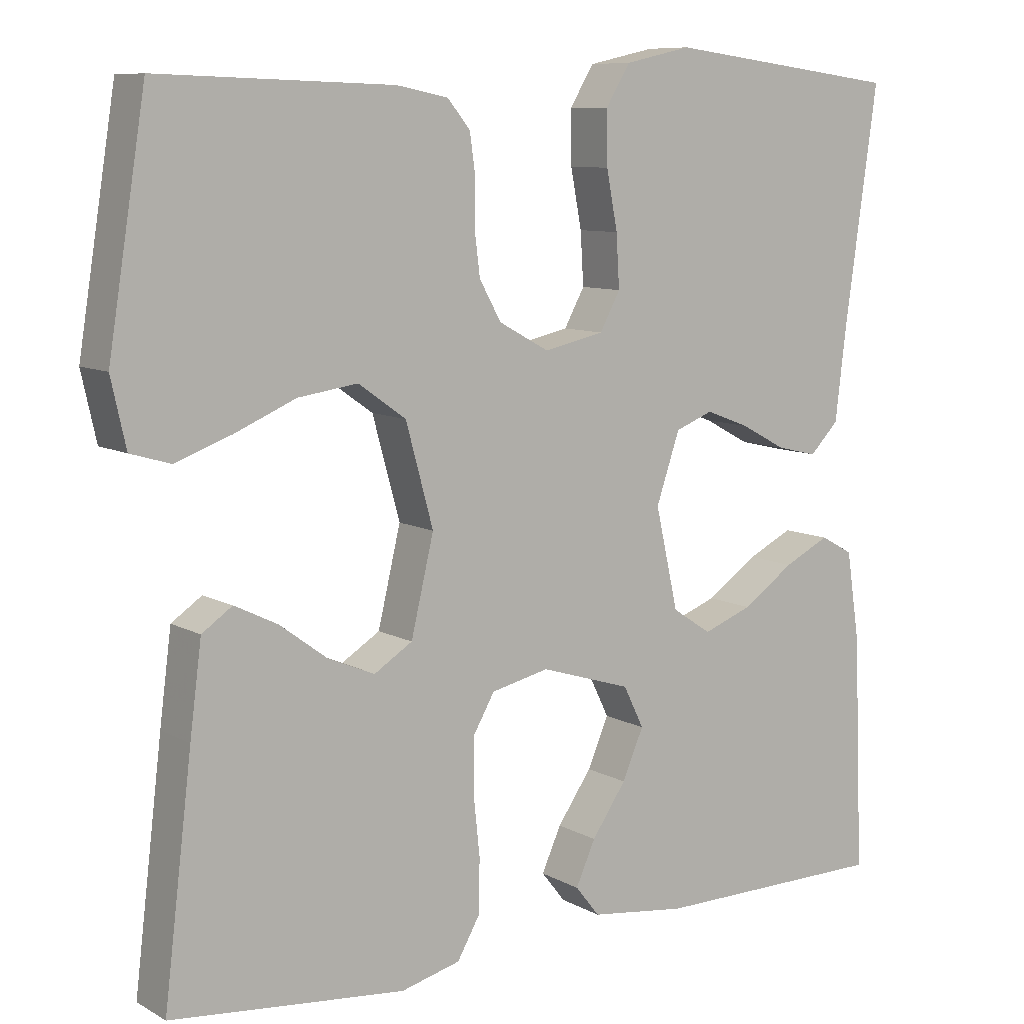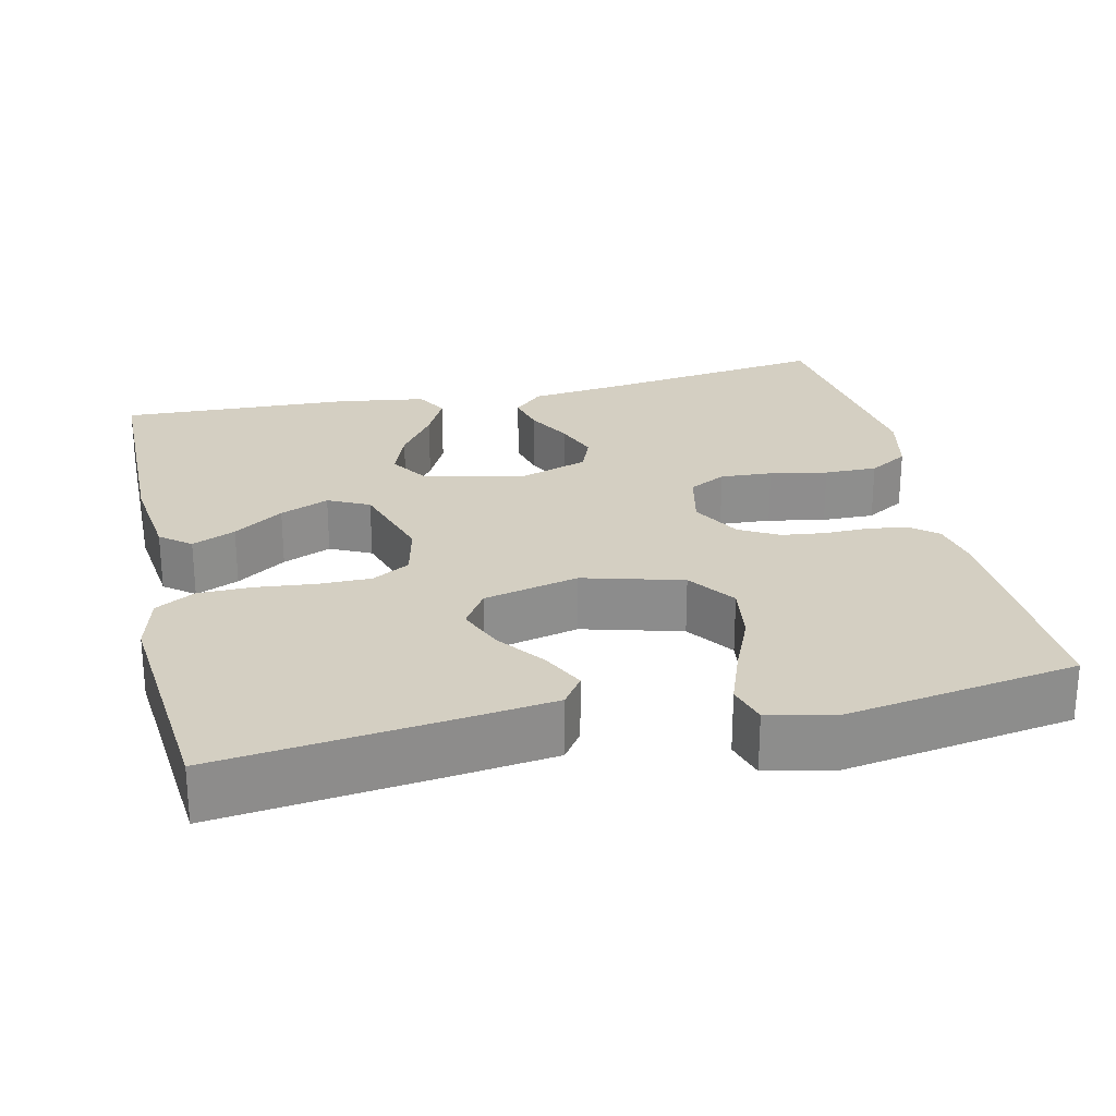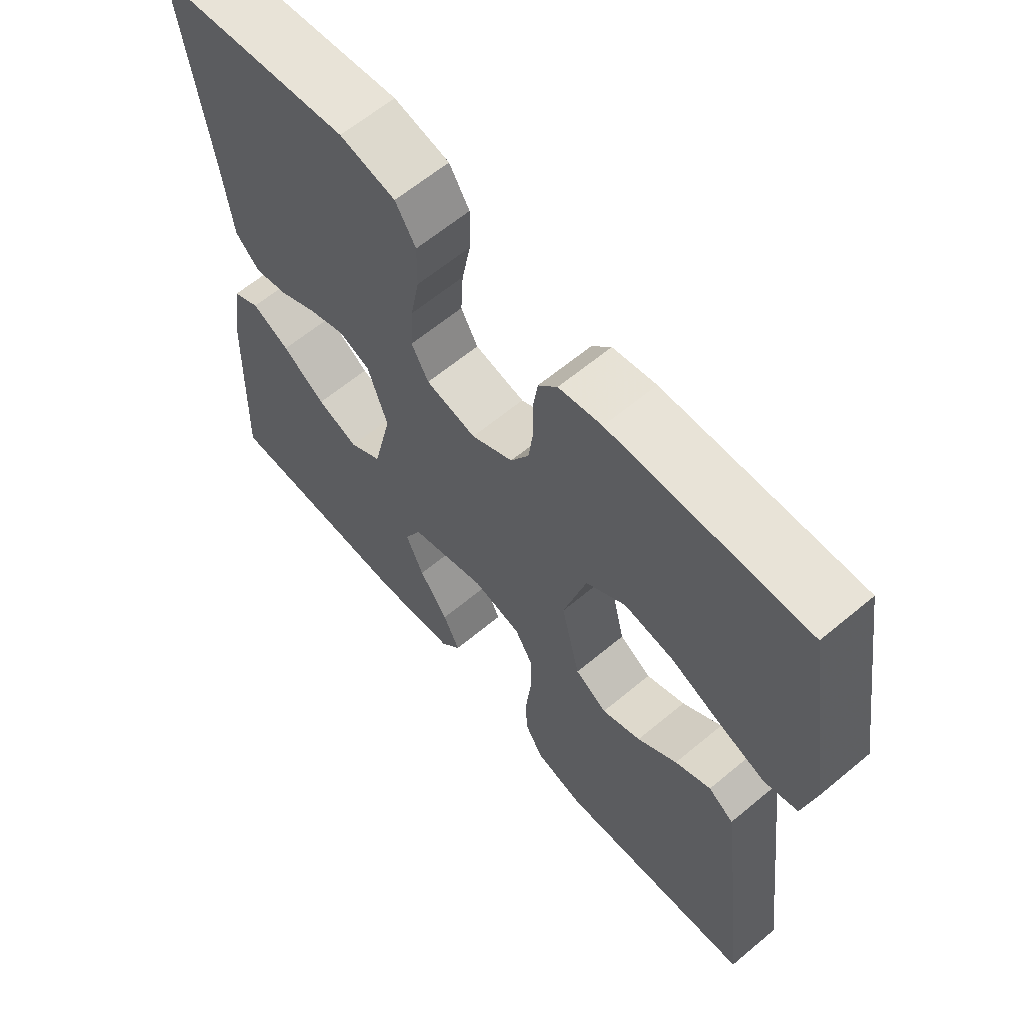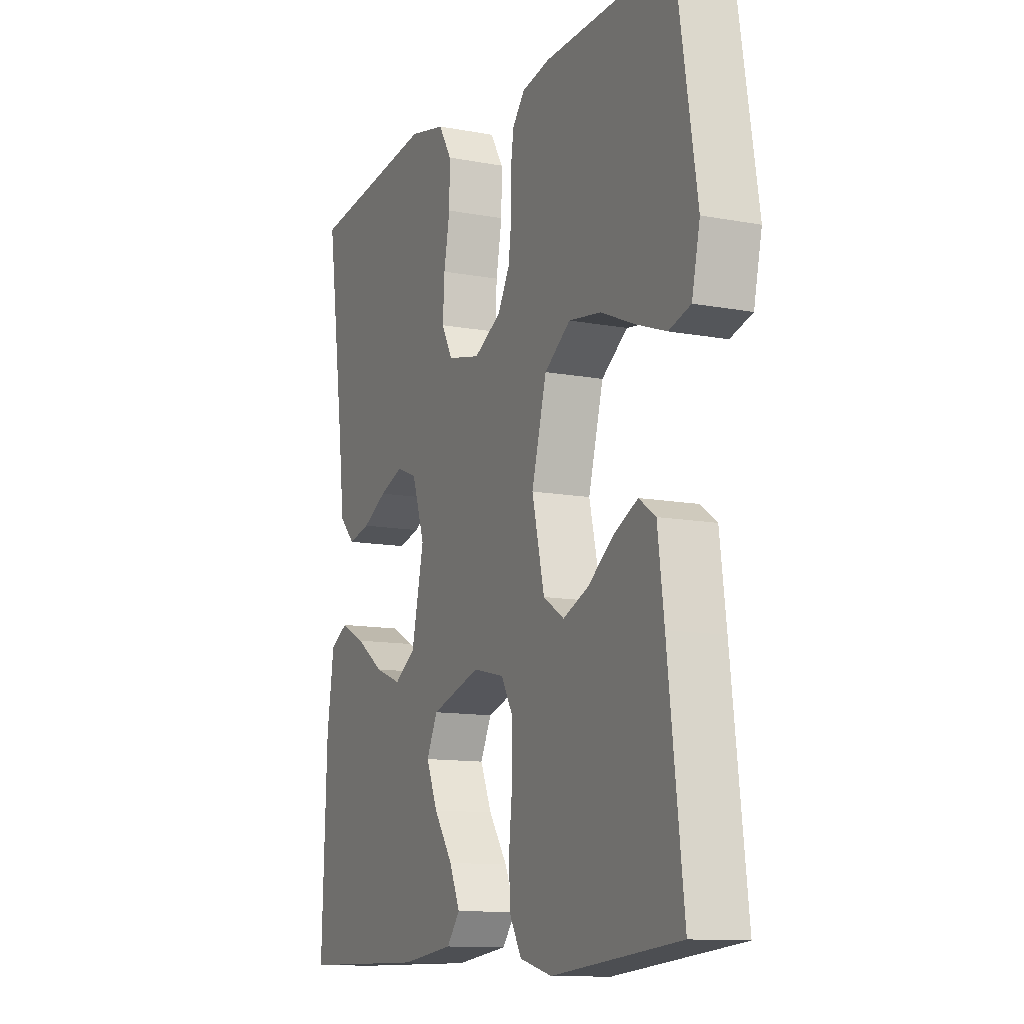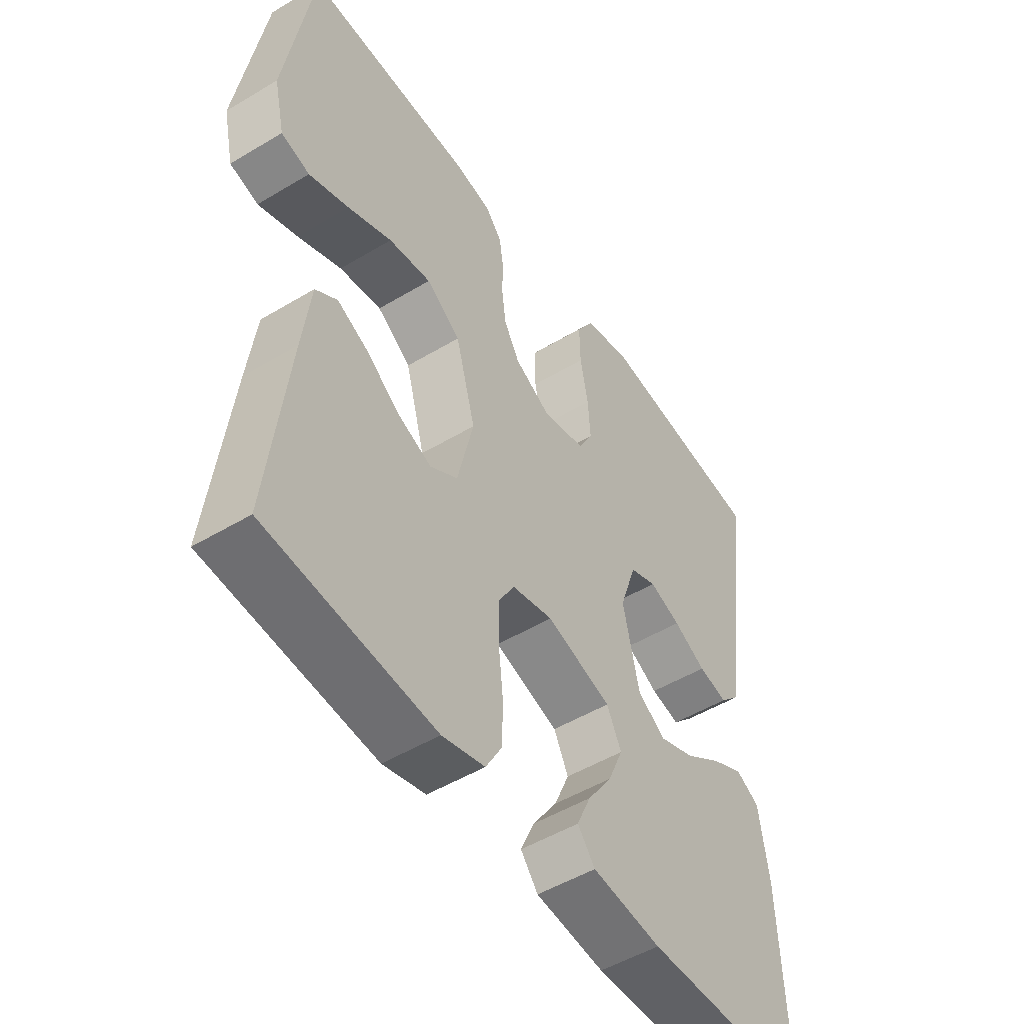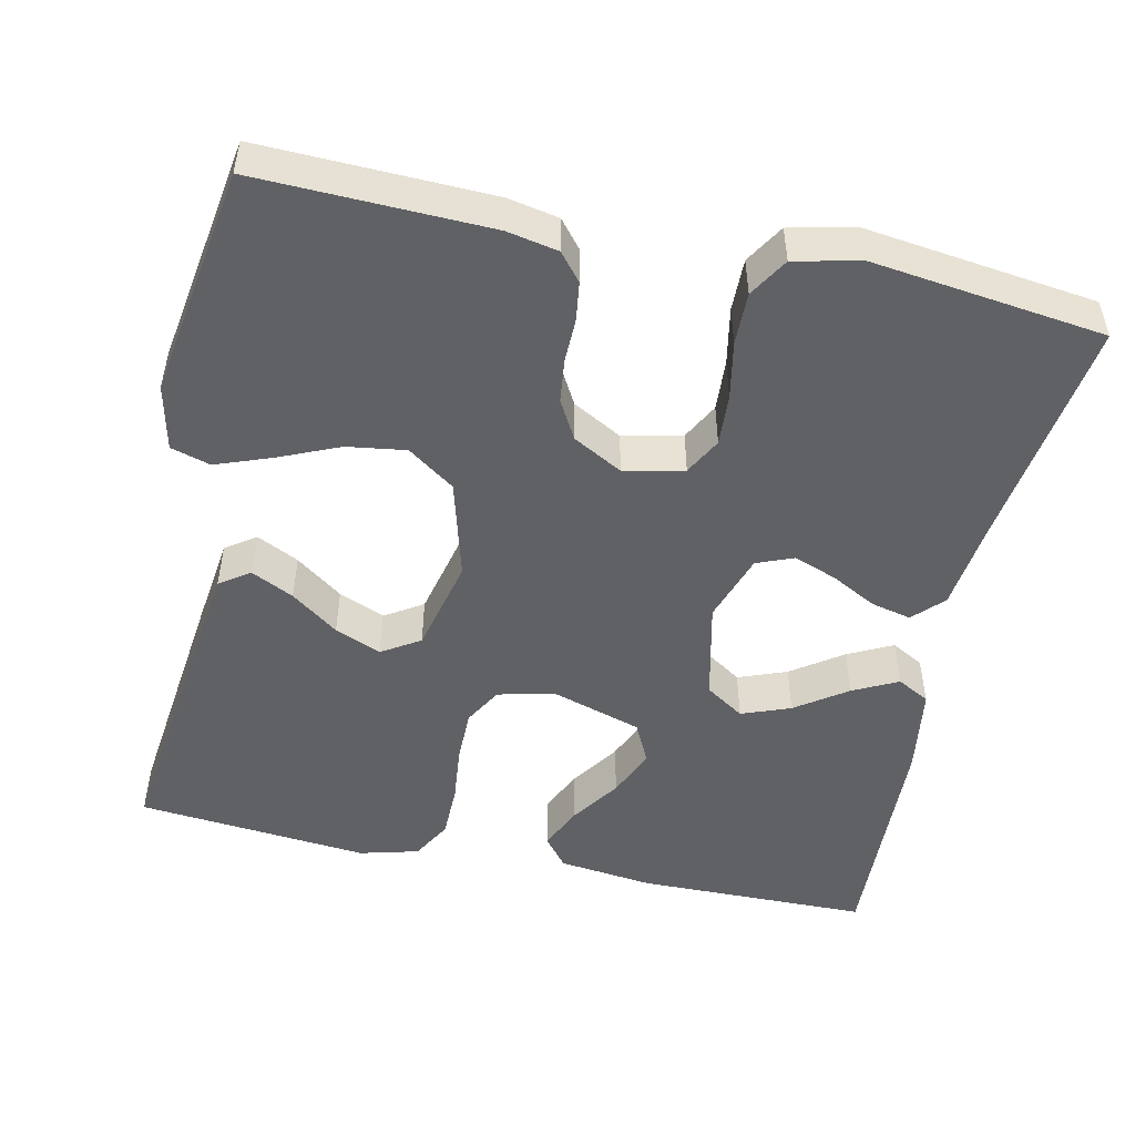
<metadata>
{"format":"obj","ext":"obj","renderer":"f3d","projection":"perspective","resolution":1024,"background":"white","views":[{"elev":8.8,"azim":-34.8,"up":"+Z"},{"elev":25.5,"azim":-102.8,"up":"+Y"},{"elev":62.8,"azim":-130.2,"up":"+Z"},{"elev":-11.8,"azim":-114.4,"up":"+Z"},{"elev":-50.3,"azim":-56.6,"up":"+Z"},{"elev":-50.0,"azim":-12.2,"up":"+Y"}]}
</metadata>
<code>
v 0.5 0.07 0.5
v 0.458 0.07 0.2
v 0.444 0.07 0.082
v 0.407 0.07 0.044
v 0.355 0.07 0.056
v 0.297 0.07 0.087
v 0.241 0.07 0.108
v 0.193 0.07 0.089
v 0.163 0.07 0
v 0.192 0.07 -0.129
v 0.242 0.07 -0.162
v 0.305 0.07 -0.138
v 0.371 0.07 -0.092
v 0.429 0.07 -0.063
v 0.471 0.07 -0.086
v 0.488 0.07 -0.2
v 0.5 0.07 -0.5
v 0.2 0.07 -0.504
v 0.077 0.07 -0.489
v 0.046 0.07 -0.45
v 0.071 0.07 -0.394
v 0.115 0.07 -0.33
v 0.142 0.07 -0.267
v 0.116 0.07 -0.214
v 0 0.07 -0.178
v -0.074 0.07 -0.195
v -0.102 0.07 -0.244
v -0.102 0.07 -0.312
v -0.094 0.07 -0.388
v -0.095 0.07 -0.457
v -0.124 0.07 -0.508
v -0.2 0.07 -0.528
v -0.5 0.07 -0.5
v -0.464 0.07 -0.2
v -0.449 0.07 -0.084
v -0.41 0.07 -0.057
v -0.355 0.07 -0.084
v -0.294 0.07 -0.129
v -0.234 0.07 -0.154
v -0.185 0.07 -0.123
v -0.156 0.07 0
v -0.191 0.07 0.128
v -0.252 0.07 0.171
v -0.328 0.07 0.16
v -0.407 0.07 0.126
v -0.478 0.07 0.1
v -0.529 0.07 0.115
v -0.548 0.07 0.2
v -0.5 0.07 0.5
v -0.2 0.07 0.491
v -0.134 0.07 0.478
v -0.105 0.07 0.443
v -0.098 0.07 0.393
v -0.099 0.07 0.336
v -0.092 0.07 0.279
v -0.064 0.07 0.229
v 0 0.07 0.194
v 0.077 0.07 0.211
v 0.103 0.07 0.259
v 0.099 0.07 0.326
v 0.085 0.07 0.4
v 0.084 0.07 0.468
v 0.115 0.07 0.519
v 0.2 0.07 0.538
v 0.5 0 0.5
v 0.458 0 0.2
v 0.444 0 0.082
v 0.407 0 0.044
v 0.355 0 0.056
v 0.297 0 0.087
v 0.241 0 0.108
v 0.193 0 0.089
v 0.163 0 0
v 0.192 0 -0.129
v 0.242 0 -0.162
v 0.305 0 -0.138
v 0.371 0 -0.092
v 0.429 0 -0.063
v 0.471 0 -0.086
v 0.488 0 -0.2
v 0.5 0 -0.5
v 0.2 0 -0.504
v 0.077 0 -0.489
v 0.046 0 -0.45
v 0.071 0 -0.394
v 0.115 0 -0.33
v 0.142 0 -0.267
v 0.116 0 -0.214
v 0 0 -0.178
v -0.074 0 -0.195
v -0.102 0 -0.244
v -0.102 0 -0.312
v -0.094 0 -0.388
v -0.095 0 -0.457
v -0.124 0 -0.508
v -0.2 0 -0.528
v -0.5 0 -0.5
v -0.464 0 -0.2
v -0.449 0 -0.084
v -0.41 0 -0.057
v -0.355 0 -0.084
v -0.294 0 -0.129
v -0.234 0 -0.154
v -0.185 0 -0.123
v -0.156 0 0
v -0.191 0 0.128
v -0.252 0 0.171
v -0.328 0 0.16
v -0.407 0 0.126
v -0.478 0 0.1
v -0.529 0 0.115
v -0.548 0 0.2
v -0.5 0 0.5
v -0.2 0 0.491
v -0.134 0 0.478
v -0.105 0 0.443
v -0.098 0 0.393
v -0.099 0 0.336
v -0.092 0 0.279
v -0.064 0 0.229
v 0 0 0.194
v 0.077 0 0.211
v 0.103 0 0.259
v 0.099 0 0.326
v 0.085 0 0.4
v 0.084 0 0.468
v 0.115 0 0.519
v 0.2 0 0.538
f 63 64 1 2
f 60 61 62 63
f 59 60 63 2
f 58 59 2 3
f 57 58 3
f 51 52 53 54
f 51 54 55
f 50 51 55
f 49 50 55
f 48 49 55 56
f 44 45 46 47
f 44 47 48 56
f 35 36 37 38
f 35 38 39
f 34 35 39
f 33 34 39
f 32 33 39 40
f 28 29 30 31
f 27 28 31 32
f 19 20 21 22
f 19 22 23
f 18 19 23
f 17 18 23
f 16 17 23 24
f 12 13 14 15
f 11 12 15 16
f 3 4 5 6
f 3 6 7
f 57 3 7
f 43 44 56
f 42 43 56 57
f 41 42 57 7
f 27 32 40 41
f 26 27 41
f 25 26 41
f 11 16 24 25
f 10 11 25 41
f 9 10 41
f 8 9 41
f 7 8 41
f 66 65 128 127
f 127 126 125 124
f 66 127 124 123
f 67 66 123 122
f 67 122 121
f 118 117 116 115
f 119 118 115
f 119 115 114
f 119 114 113
f 120 119 113 112
f 111 110 109 108
f 120 112 111 108
f 102 101 100 99
f 103 102 99
f 103 99 98
f 103 98 97
f 104 103 97 96
f 95 94 93 92
f 96 95 92 91
f 86 85 84 83
f 87 86 83
f 87 83 82
f 87 82 81
f 88 87 81 80
f 79 78 77 76
f 80 79 76 75
f 70 69 68 67
f 71 70 67
f 71 67 121
f 120 108 107
f 121 120 107 106
f 71 121 106 105
f 105 104 96 91
f 105 91 90
f 105 90 89
f 89 88 80 75
f 105 89 75 74
f 105 74 73
f 105 73 72
f 105 72 71
f 1 65 66 2
f 2 66 67 3
f 3 67 68 4
f 4 68 69 5
f 5 69 70 6
f 6 70 71 7
f 7 71 72 8
f 8 72 73 9
f 9 73 74 10
f 10 74 75 11
f 11 75 76 12
f 12 76 77 13
f 13 77 78 14
f 14 78 79 15
f 15 79 80 16
f 16 80 81 17
f 17 81 82 18
f 18 82 83 19
f 19 83 84 20
f 20 84 85 21
f 21 85 86 22
f 22 86 87 23
f 23 87 88 24
f 24 88 89 25
f 25 89 90 26
f 26 90 91 27
f 27 91 92 28
f 28 92 93 29
f 29 93 94 30
f 30 94 95 31
f 31 95 96 32
f 32 96 97 33
f 33 97 98 34
f 34 98 99 35
f 35 99 100 36
f 36 100 101 37
f 37 101 102 38
f 38 102 103 39
f 39 103 104 40
f 40 104 105 41
f 41 105 106 42
f 42 106 107 43
f 43 107 108 44
f 44 108 109 45
f 45 109 110 46
f 46 110 111 47
f 47 111 112 48
f 48 112 113 49
f 49 113 114 50
f 50 114 115 51
f 51 115 116 52
f 52 116 117 53
f 53 117 118 54
f 54 118 119 55
f 55 119 120 56
f 56 120 121 57
f 57 121 122 58
f 58 122 123 59
f 59 123 124 60
f 60 124 125 61
f 61 125 126 62
f 62 126 127 63
f 63 127 128 64
f 64 128 65 1

</code>
